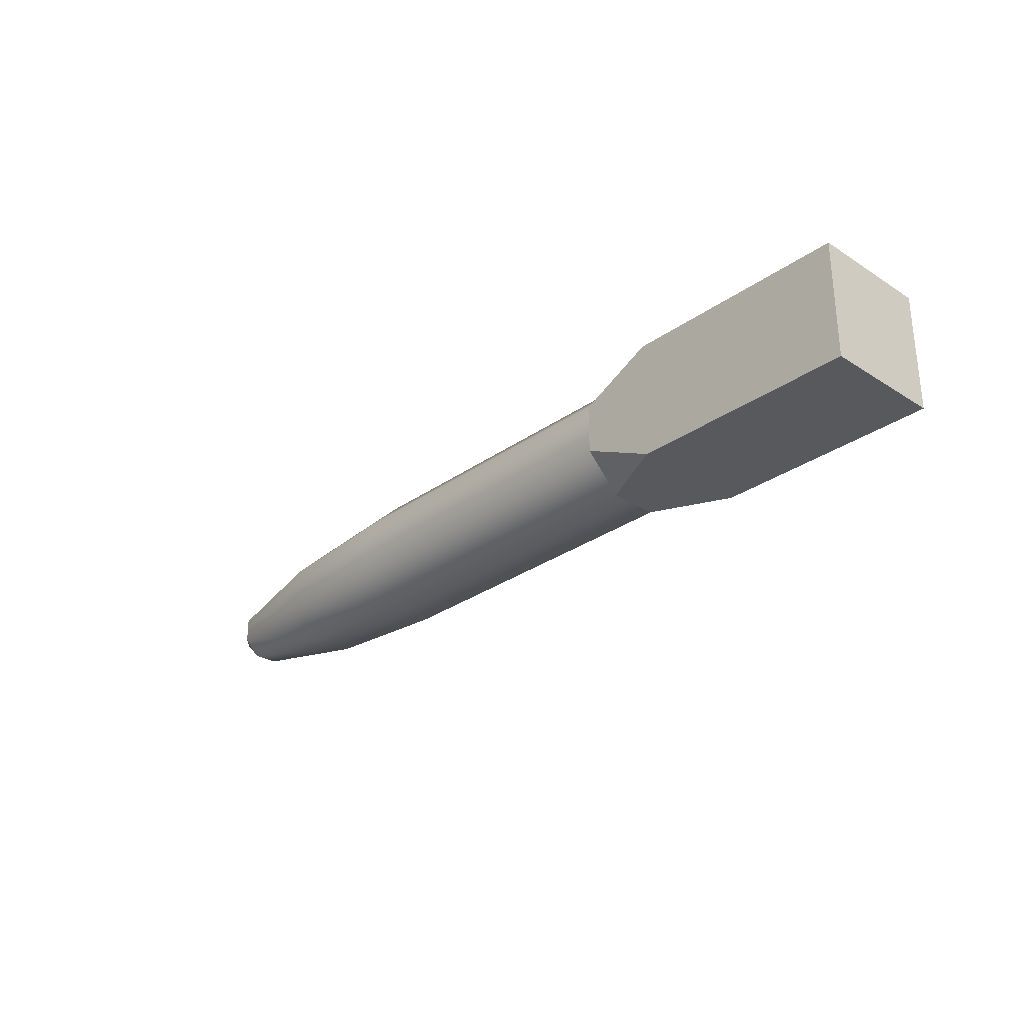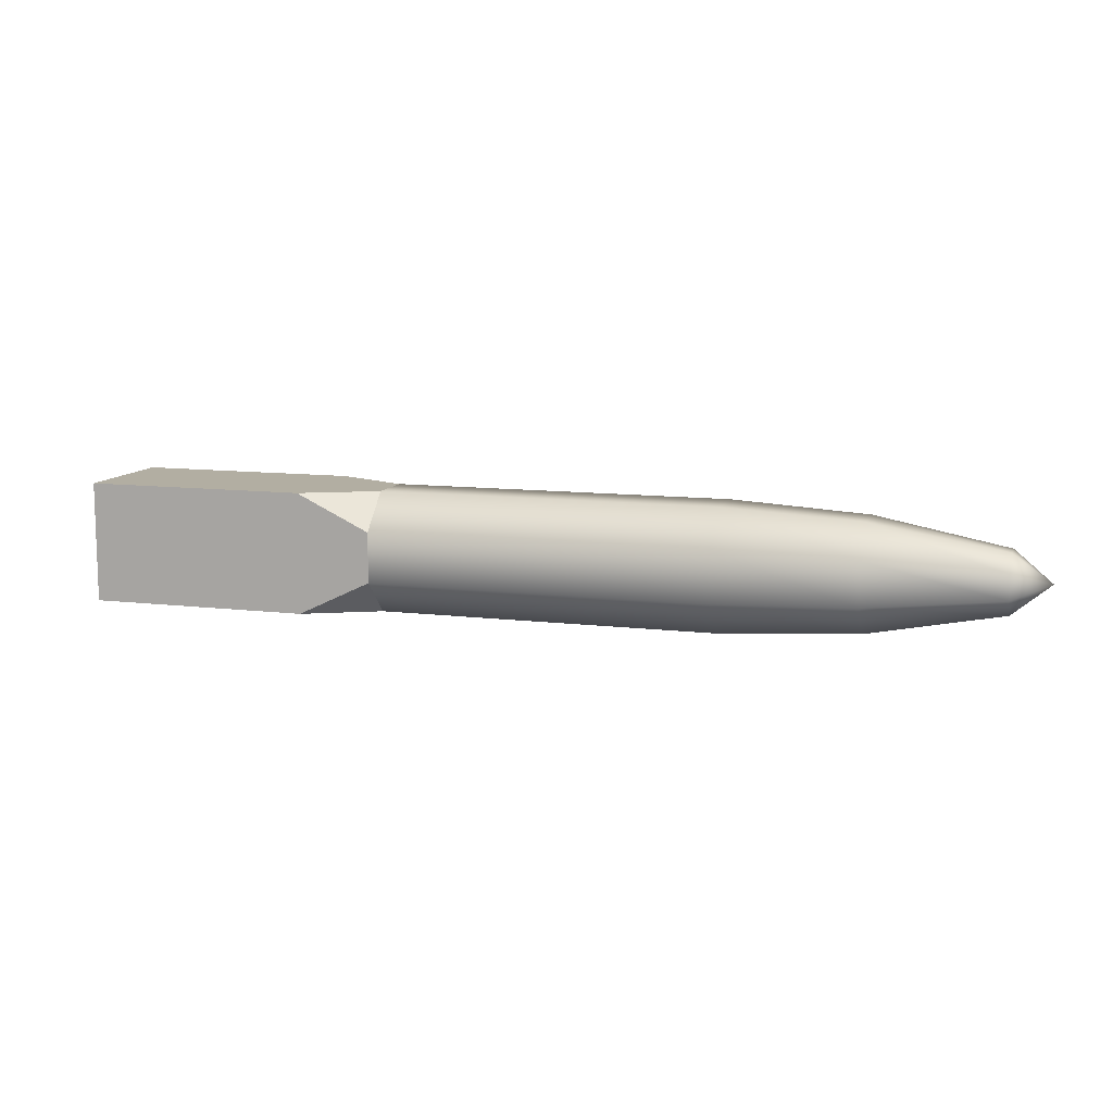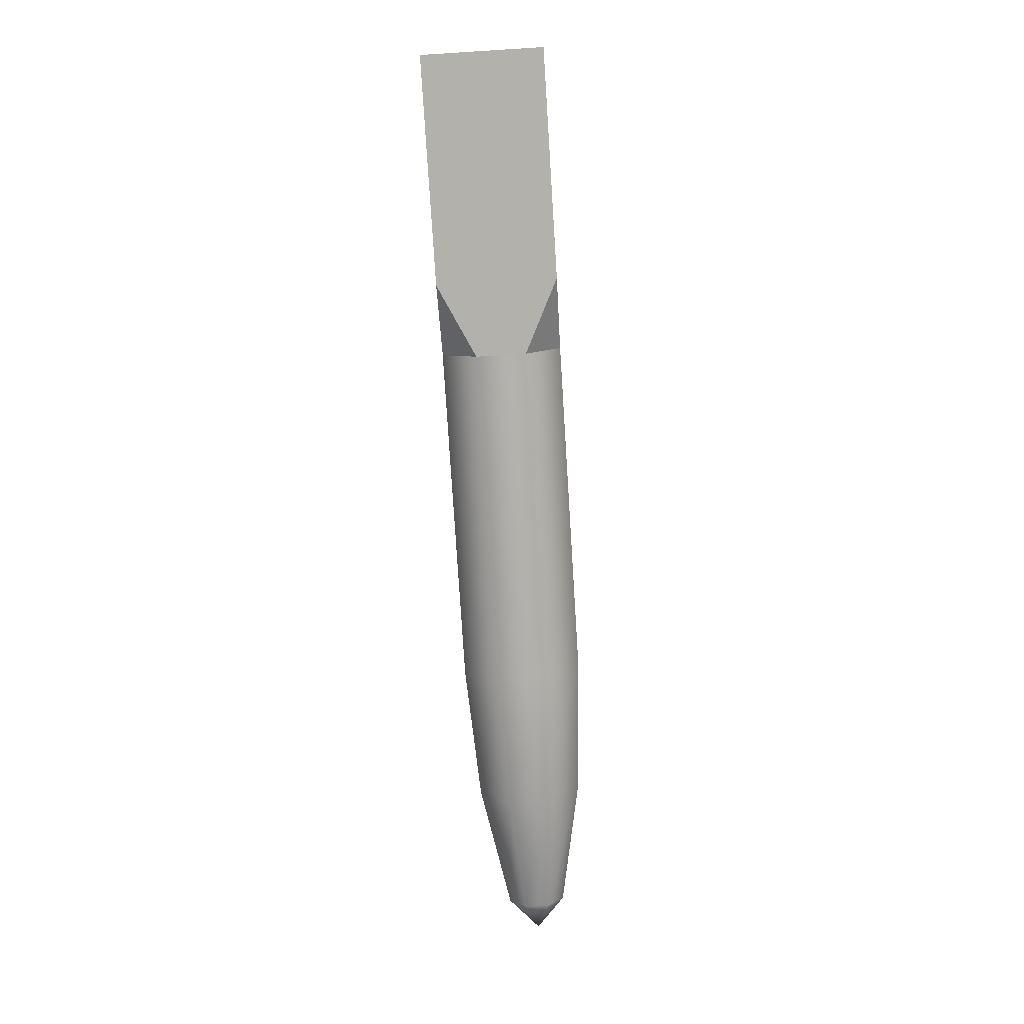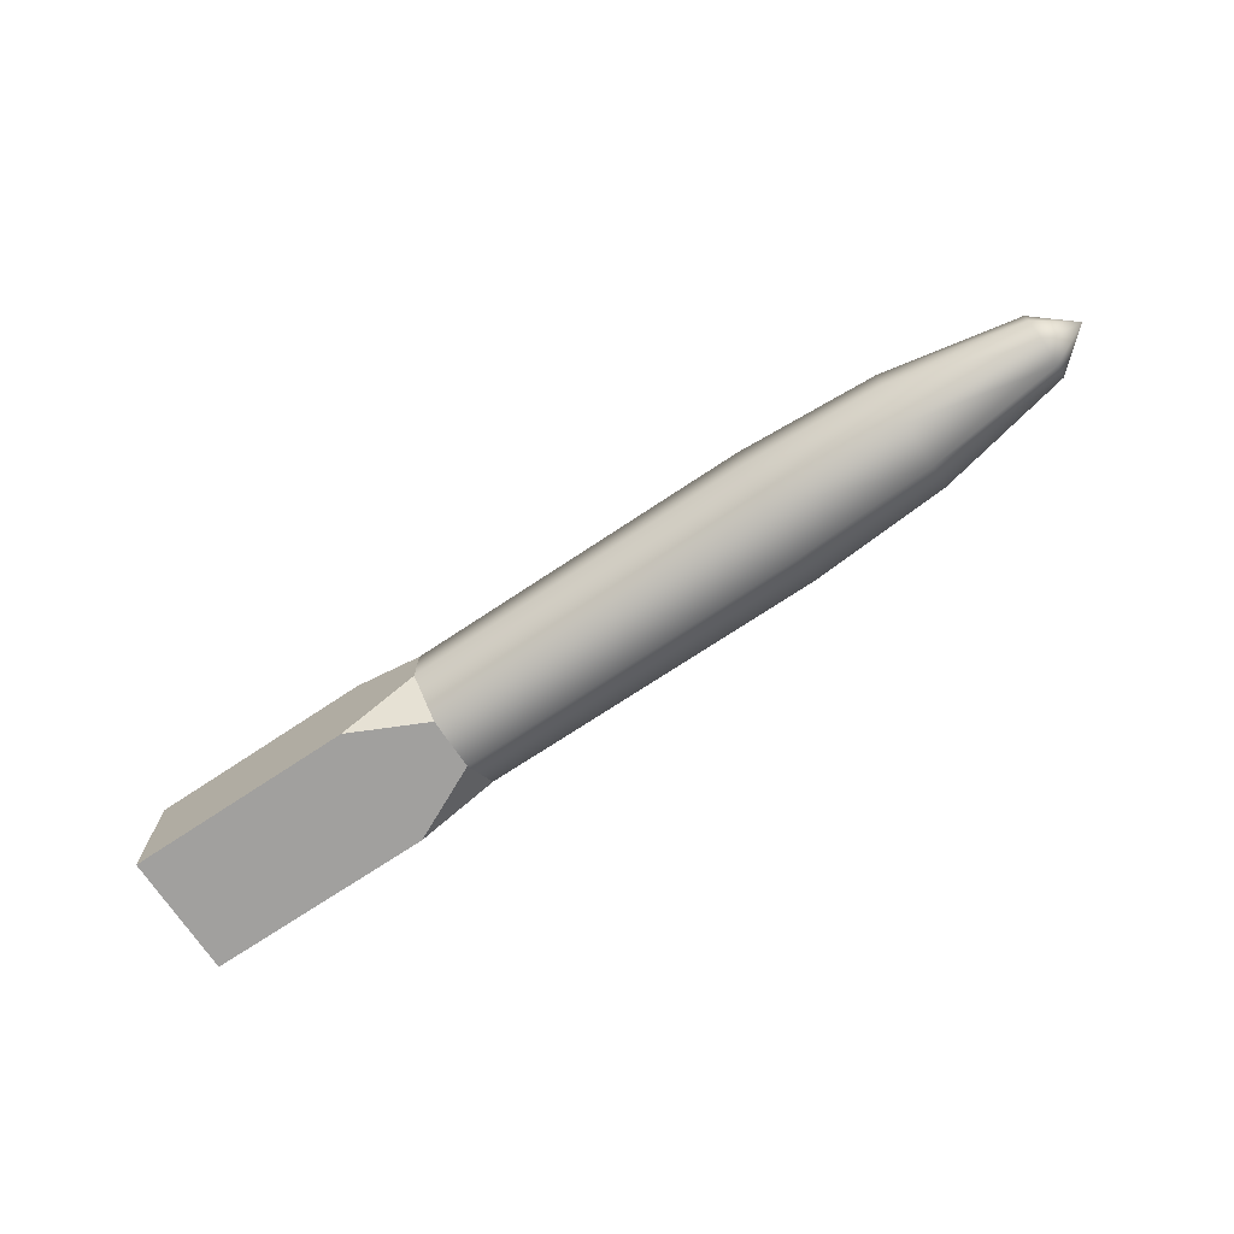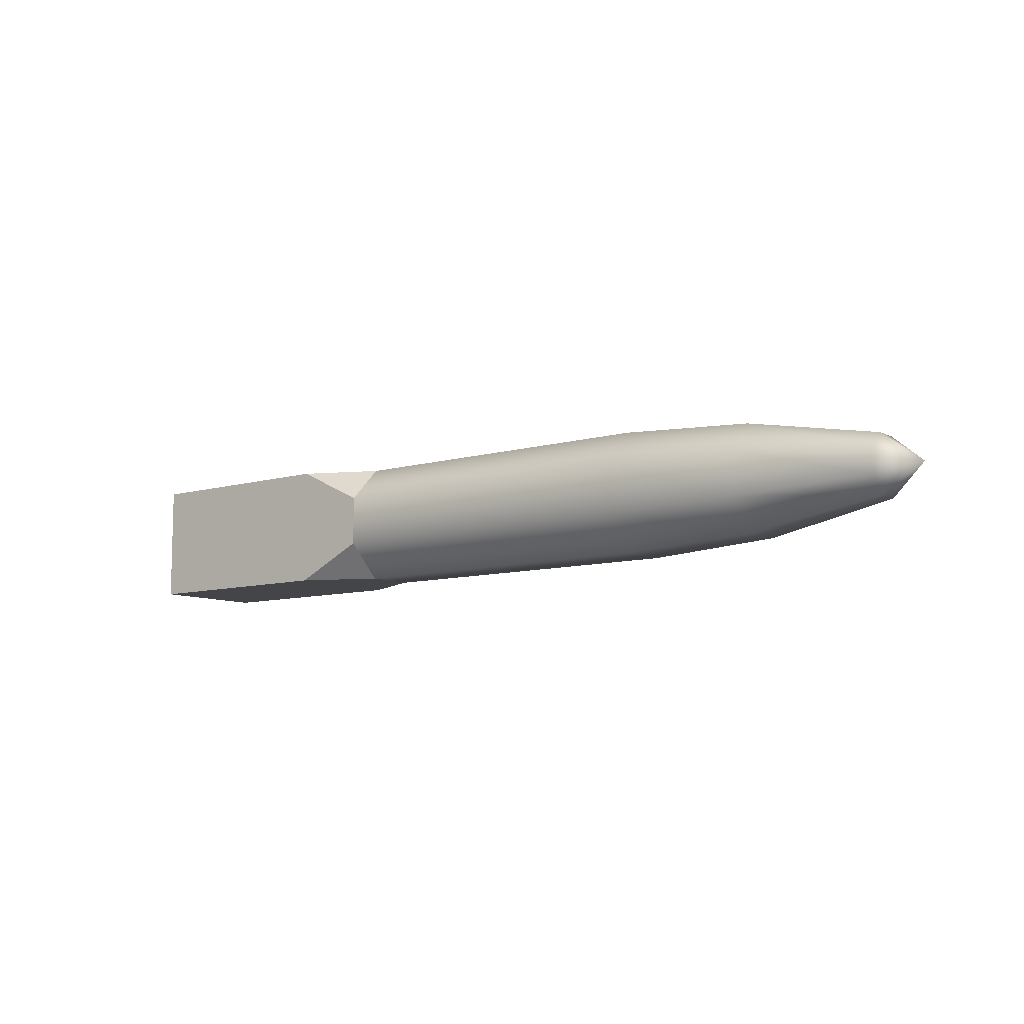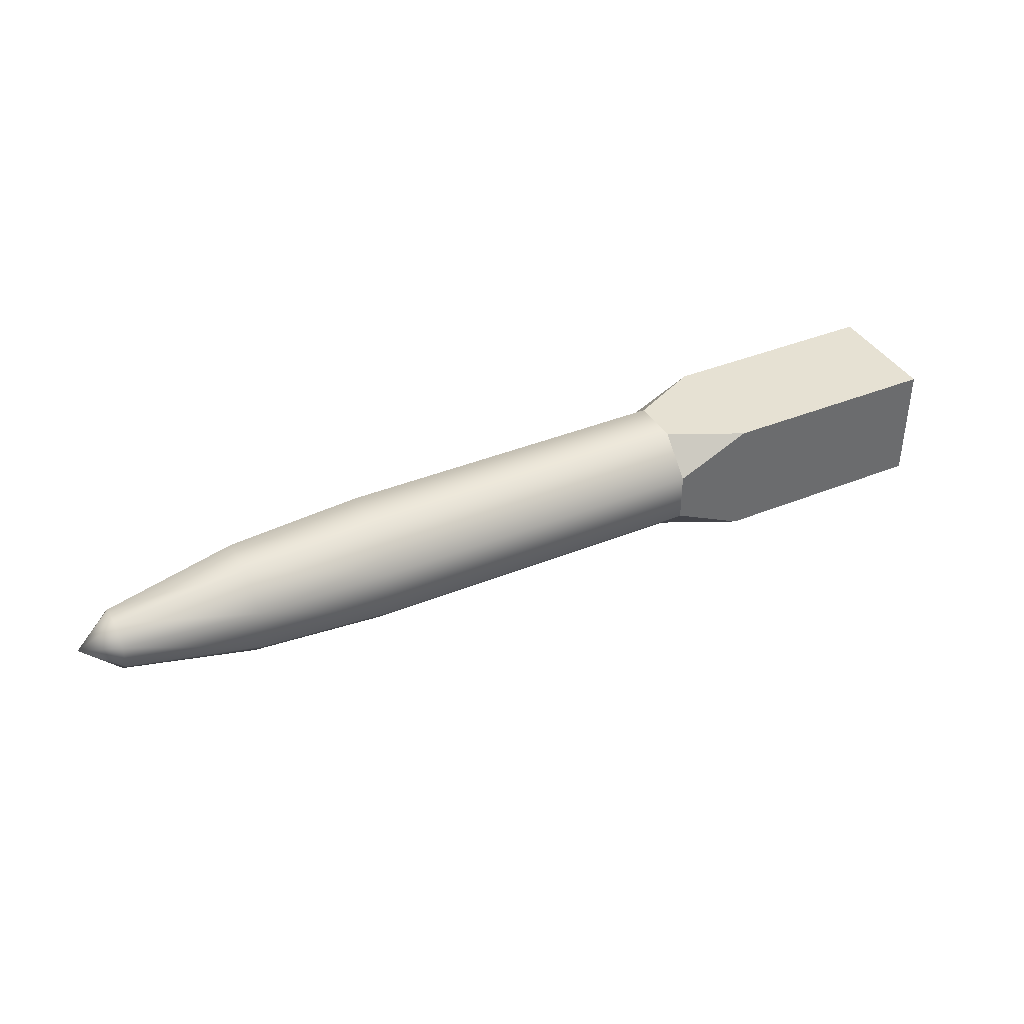
<metadata>
{"format":"obj","ext":"obj","renderer":"f3d","projection":"perspective","resolution":1024,"background":"white","views":[{"elev":-29.0,"azim":46.5,"up":"+Y"},{"elev":10.7,"azim":-163.1,"up":"+Z"},{"elev":-78.9,"azim":93.6,"up":"+Z"},{"elev":-71.8,"azim":-146.3,"up":"+Z"},{"elev":-9.1,"azim":-141.8,"up":"+Z"},{"elev":38.7,"azim":-27.1,"up":"+Z"}]}
</metadata>
<code>
g default
v -1.224 -0.06651 -0.111
v -1.224 -0.06651 -0.166
v -1.224 -0.02766 -0.2048
v -1.224 0.02727 -0.2048
v -1.224 0.06612 -0.166
v -1.224 0.06612 -0.111
v -1.224 0.02727 -0.0722
v -1.224 -0.02766 -0.0722
v -0.923 -0.1208 -0.08856
v -0.923 -0.1208 -0.1885
v -0.923 -0.05017 -0.2592
v -0.923 0.04977 -0.2592
v -0.923 0.1204 -0.1885
v -0.923 0.1204 -0.08856
v -0.923 0.04977 -0.01789
v -0.923 -0.05017 -0.01789
v -0.612 -0.1388 -0.08115
v -0.612 -0.1388 -0.196
v -0.6121 -0.0576 -0.2771
v -0.6121 0.05721 -0.2771
v -0.612 0.1384 -0.196
v -0.612 0.1384 -0.08115
v -0.612 0.05721 2.9e-05
v -0.612 -0.0576 2.9e-05
v 0.1667 -0.1388 -0.0812
v 0.1667 -0.1388 -0.196
v 0.1667 -0.0576 -0.2772
v 0.1667 0.05721 -0.2772
v 0.1667 0.1384 -0.196
v 0.1667 0.1384 -0.0812
v 0.1667 0.05721 -1.8e-05
v 0.1667 -0.0576 -1.8e-05
v -1.31 -0.000197 -0.1385
v 0.3355 -0.1388 -0.2772
v 0.3355 0.1384 -0.2772
v 0.3355 0.1384 -2.9e-05
v 0.3355 -0.1388 -2.9e-05
v 0.8491 -0.1388 -6e-05
v 0.8491 -0.1388 -0.2772
v 0.8491 0.1384 -0.2772
v 0.8491 0.1384 -6e-05
g FoodMediumLUpperArm
f 1 2 10 9
f 2 3 11 10
f 3 4 12 11
f 4 5 13 12
f 5 6 14 13
f 6 7 15 14
f 7 8 16 15
f 8 1 9 16
f 9 10 18 17
f 10 11 19 18
f 11 12 20 19
f 12 13 21 20
f 13 14 22 21
f 14 15 23 22
f 15 16 24 23
f 16 9 17 24
f 17 18 26 25
f 18 19 27 26
f 19 20 28 27
f 20 21 29 28
f 21 22 30 29
f 22 23 31 30
f 23 24 32 31
f 24 17 25 32
f 2 1 33
f 3 2 33
f 4 3 33
f 5 4 33
f 6 5 33
f 7 6 33
f 8 7 33
f 1 8 33
f 39 40 38
f 40 41 38
f 25 26 34 37
f 26 27 34
f 27 28 35 34
f 28 29 35
f 29 30 36 35
f 30 31 36
f 31 32 37 36
f 32 25 37
f 37 34 39 38
f 34 35 40 39
f 35 36 41 40
f 36 37 38 41

</code>
